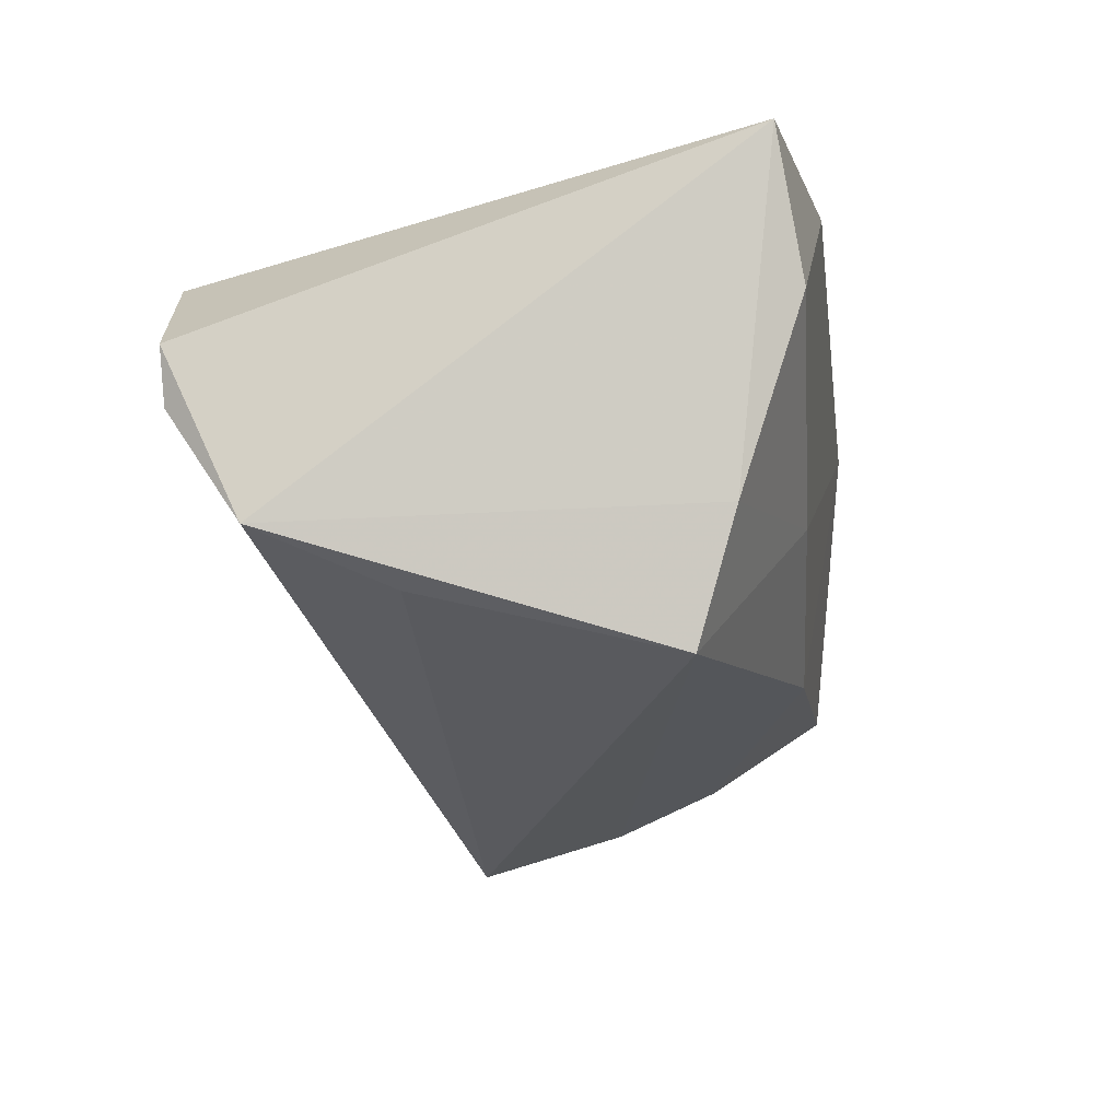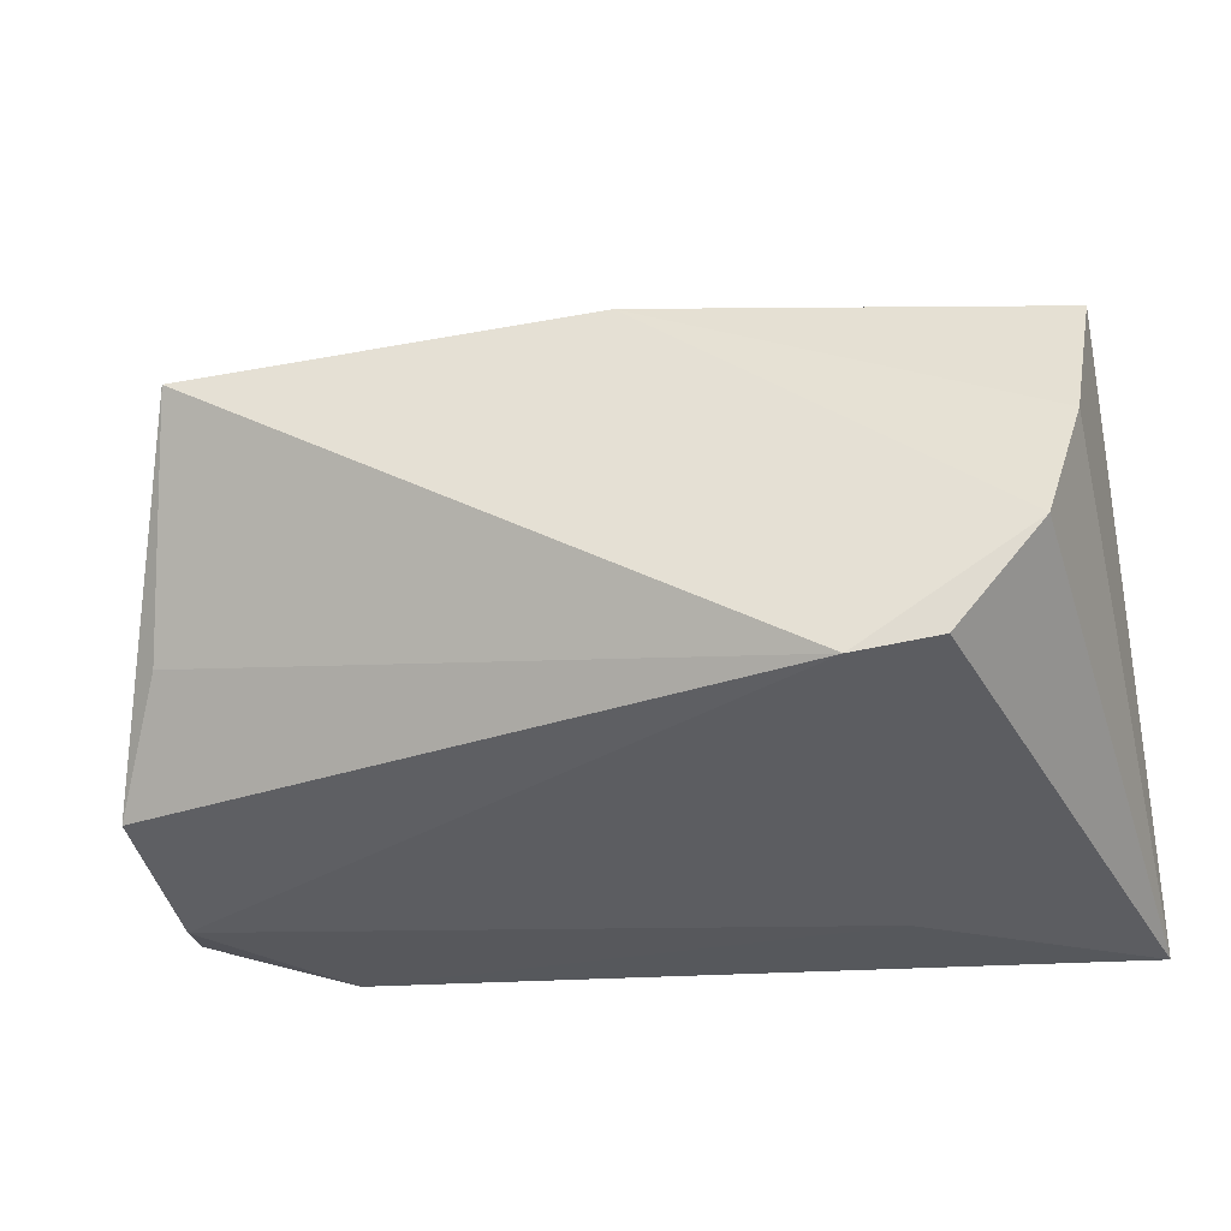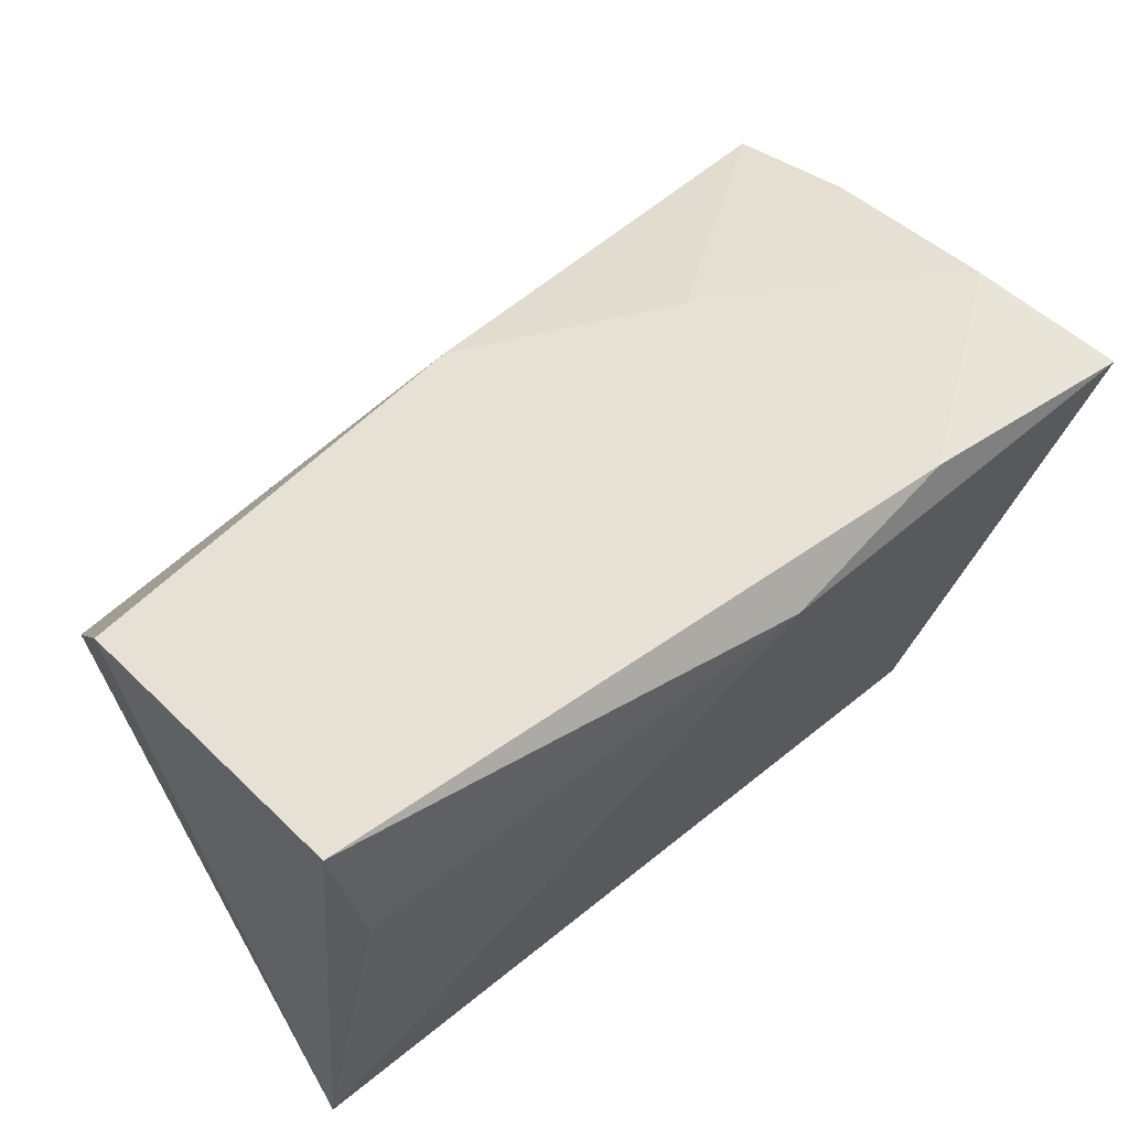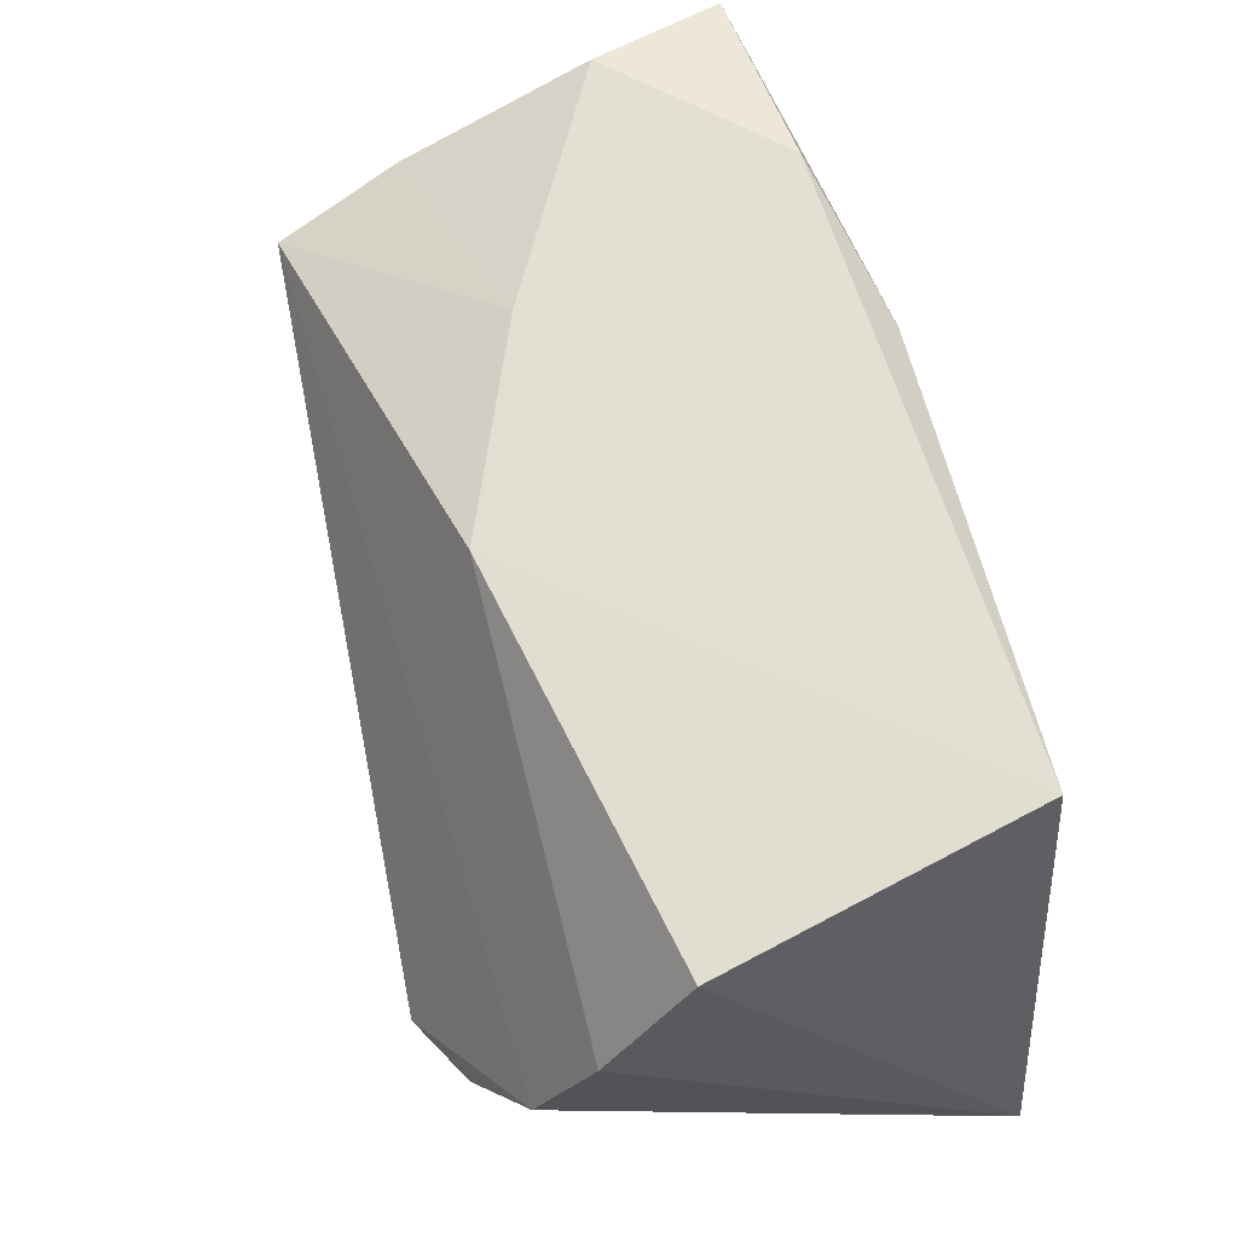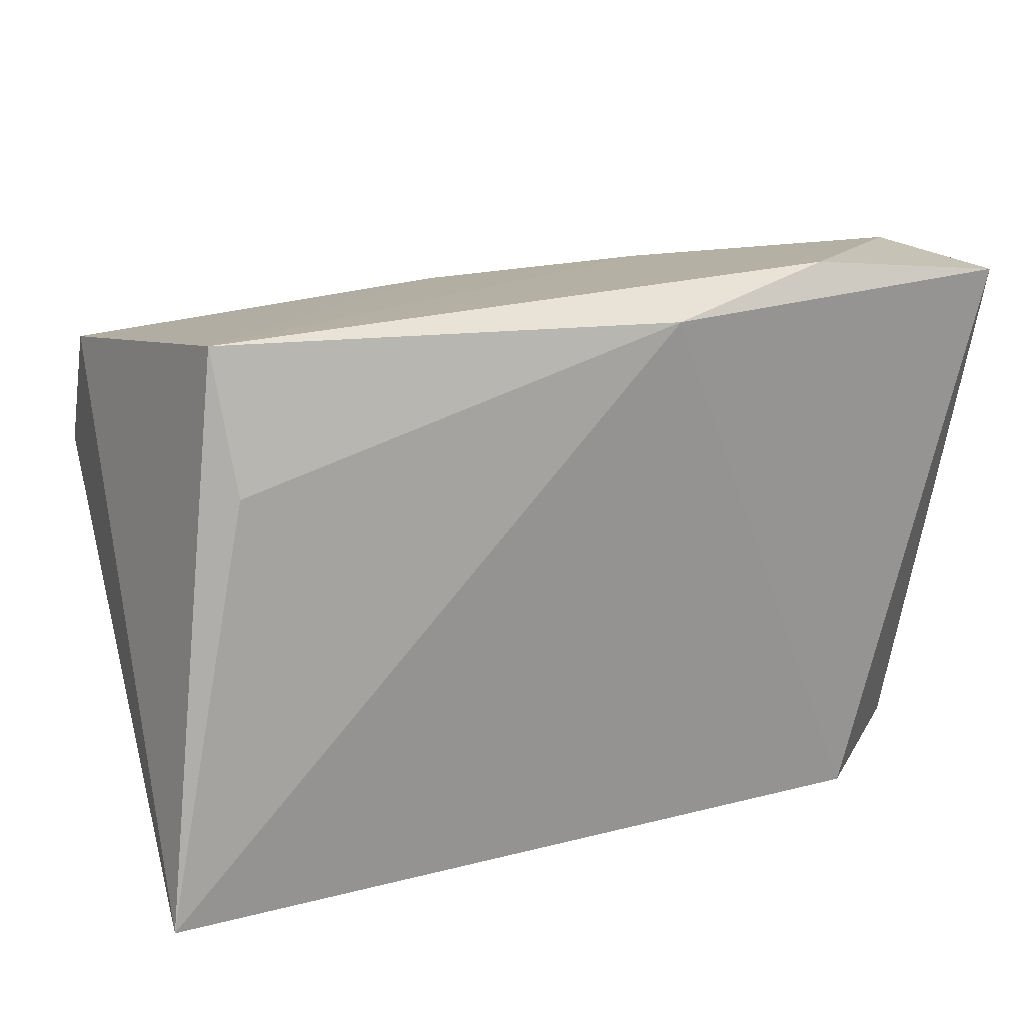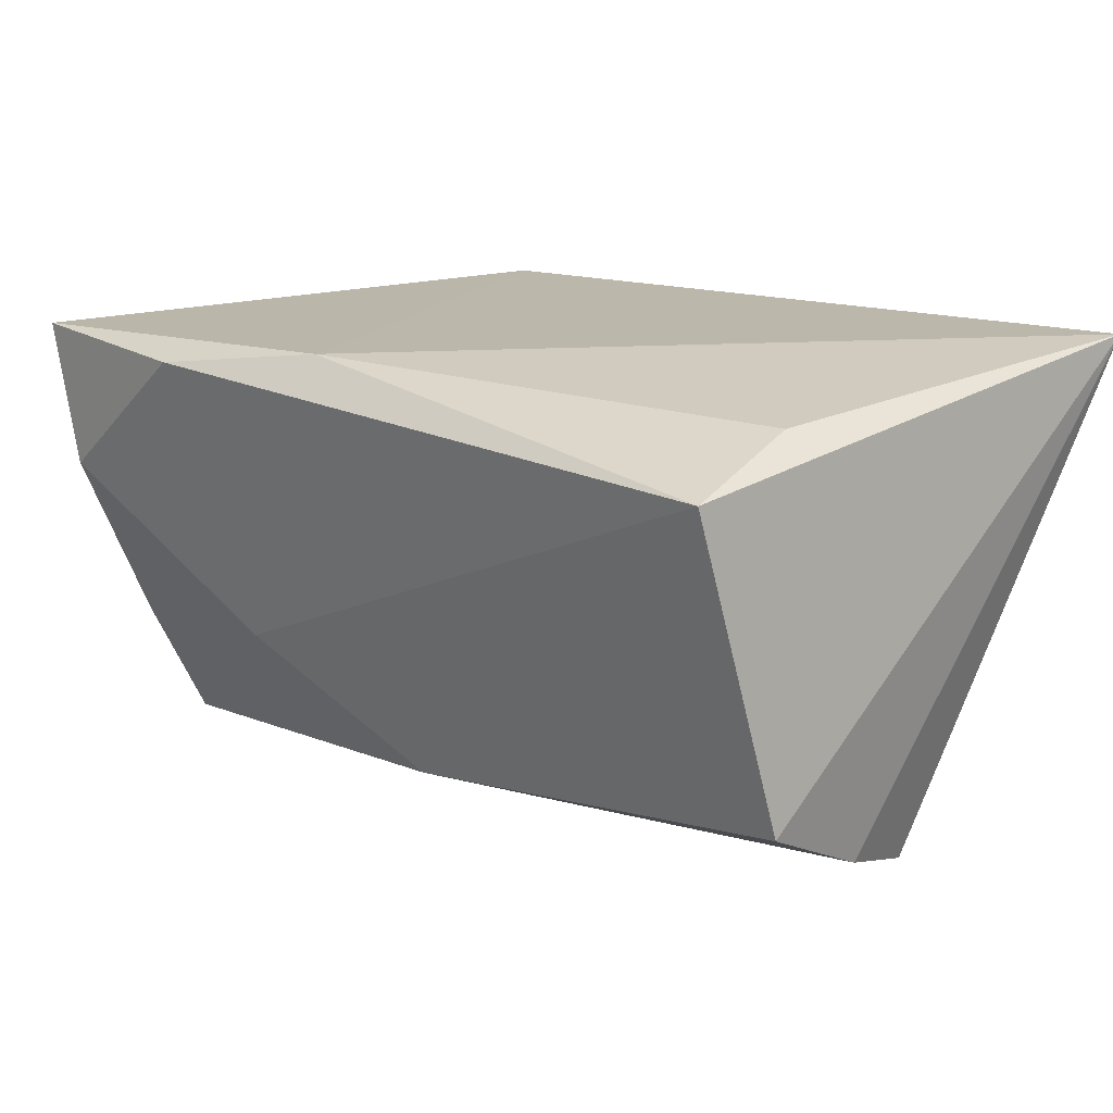
<metadata>
{"format":"obj","ext":"obj","renderer":"f3d","projection":"perspective","resolution":1024,"background":"white","views":[{"elev":-19.9,"azim":101.3,"up":"+Z"},{"elev":-17.4,"azim":-161.7,"up":"+Y"},{"elev":61.6,"azim":-32.8,"up":"+Y"},{"elev":59.1,"azim":-105.3,"up":"+Y"},{"elev":16.1,"azim":-21.7,"up":"+Y"},{"elev":23.6,"azim":-137.8,"up":"+Z"}]}
</metadata>
<code>
v 0.04497 -0.00782 -0.02256
v 0.04184 0.02053 -0.02976
v -0.0479 -0.002319 -0.02617
v 0.05121 -0.03181 0.003197
v -0.04158 0.01316 0.02621
v 0.05269 0.03074 0.02088
v 0.05084 -0.0225 -0.01667
v 0.04678 0.03271 0.005294
v -0.03028 -0.01649 -0.03475
v -0.05038 0.009993 -0.02024
v -0.05063 -0.03494 0.02621
v 0.009038 0.02834 0.02621
v 0.04971 -0.03146 -0.003259
v -0.02593 -0.03254 0.01097
v -0.05054 0.02419 -0.01138
v 0.03783 -0.03494 0.01589
v 0.04505 0.02535 -0.0158
v 0.02876 0.03326 0.02205
v -0.04369 0.02913 0.02357
v 0.02 0.02969 -0.009802
v -0.03908 -0.01429 -0.03062
v -0.003981 0.02668 -0.02007
f 3 11 10
f 3 2 9
f 16 4 6
f 4 16 13
f 12 16 6
f 11 16 12
f 22 3 10
f 2 3 22
f 9 2 1
f 21 9 11
f 11 3 21
f 21 3 9
f 11 9 14
f 9 13 14
f 14 16 11
f 14 13 16
f 18 12 6
f 19 12 18
f 5 19 11
f 11 12 5
f 5 12 19
f 15 22 10
f 19 22 15
f 10 11 15
f 11 19 15
f 4 13 7
f 6 4 7
f 7 13 9
f 9 1 7
f 7 1 2
f 20 22 19
f 19 18 20
f 2 22 20
f 8 18 6
f 8 20 18
f 2 20 17
f 20 8 17
f 17 8 6
f 6 7 17
f 17 7 2

</code>
